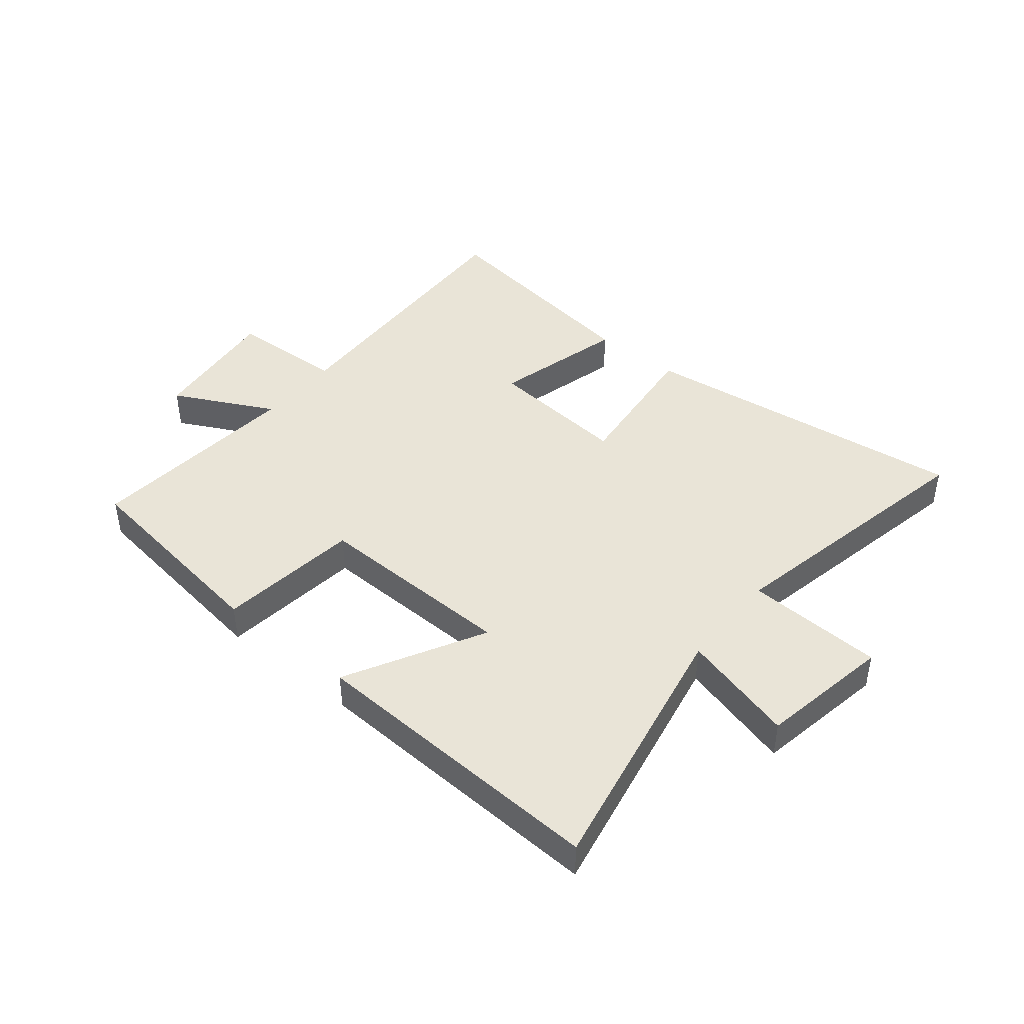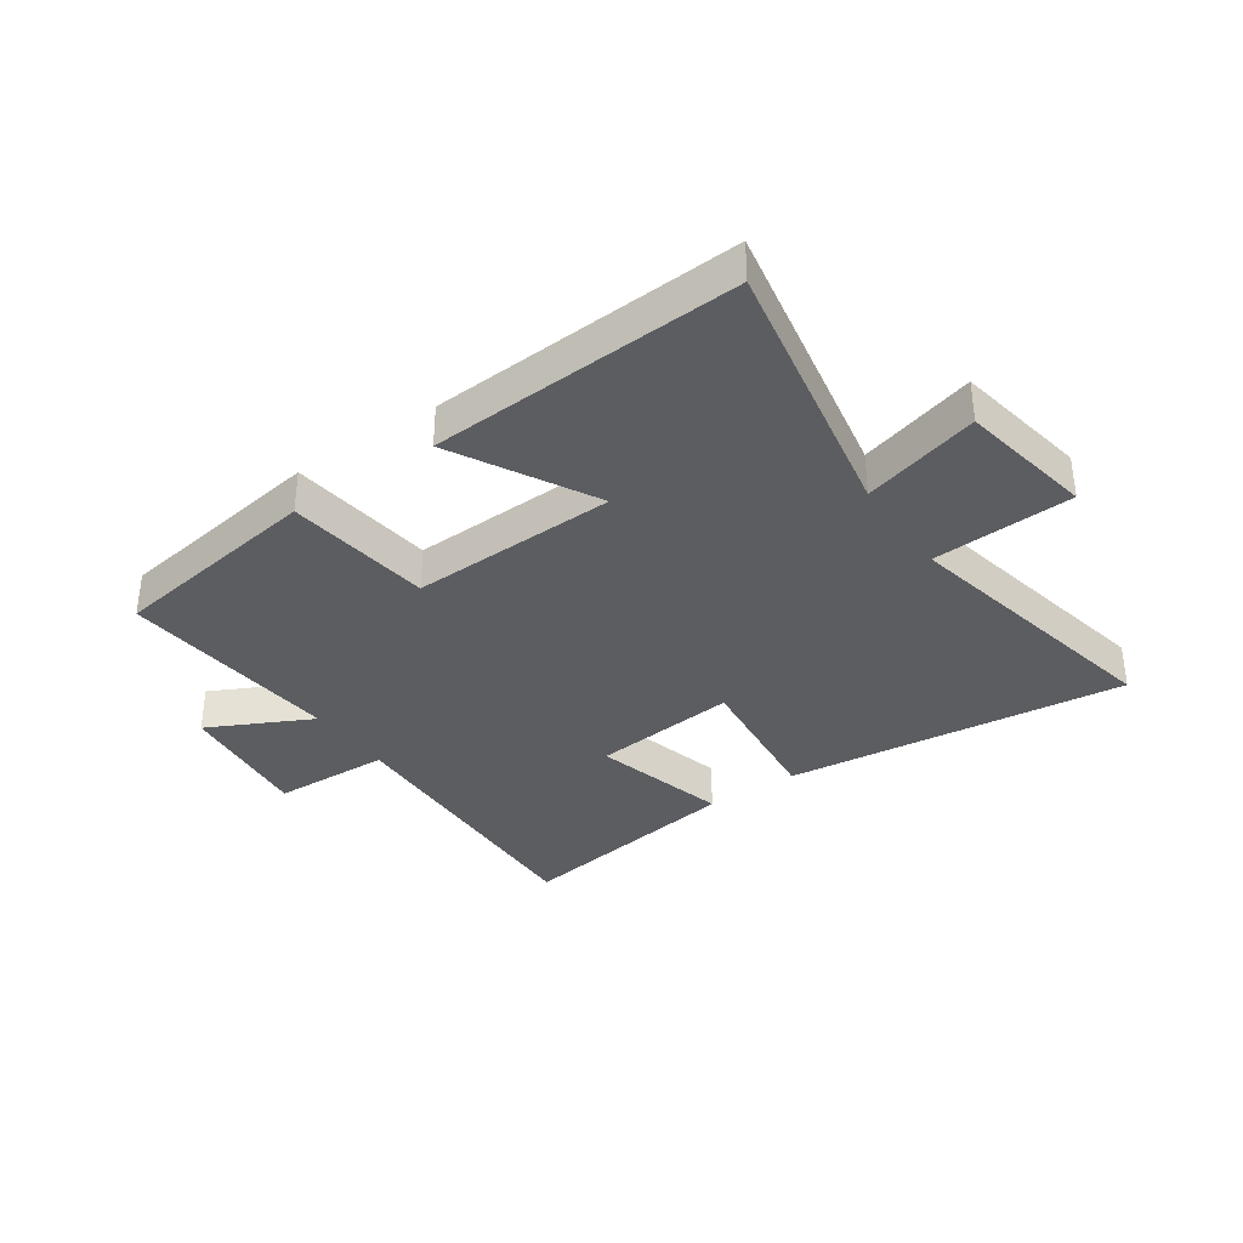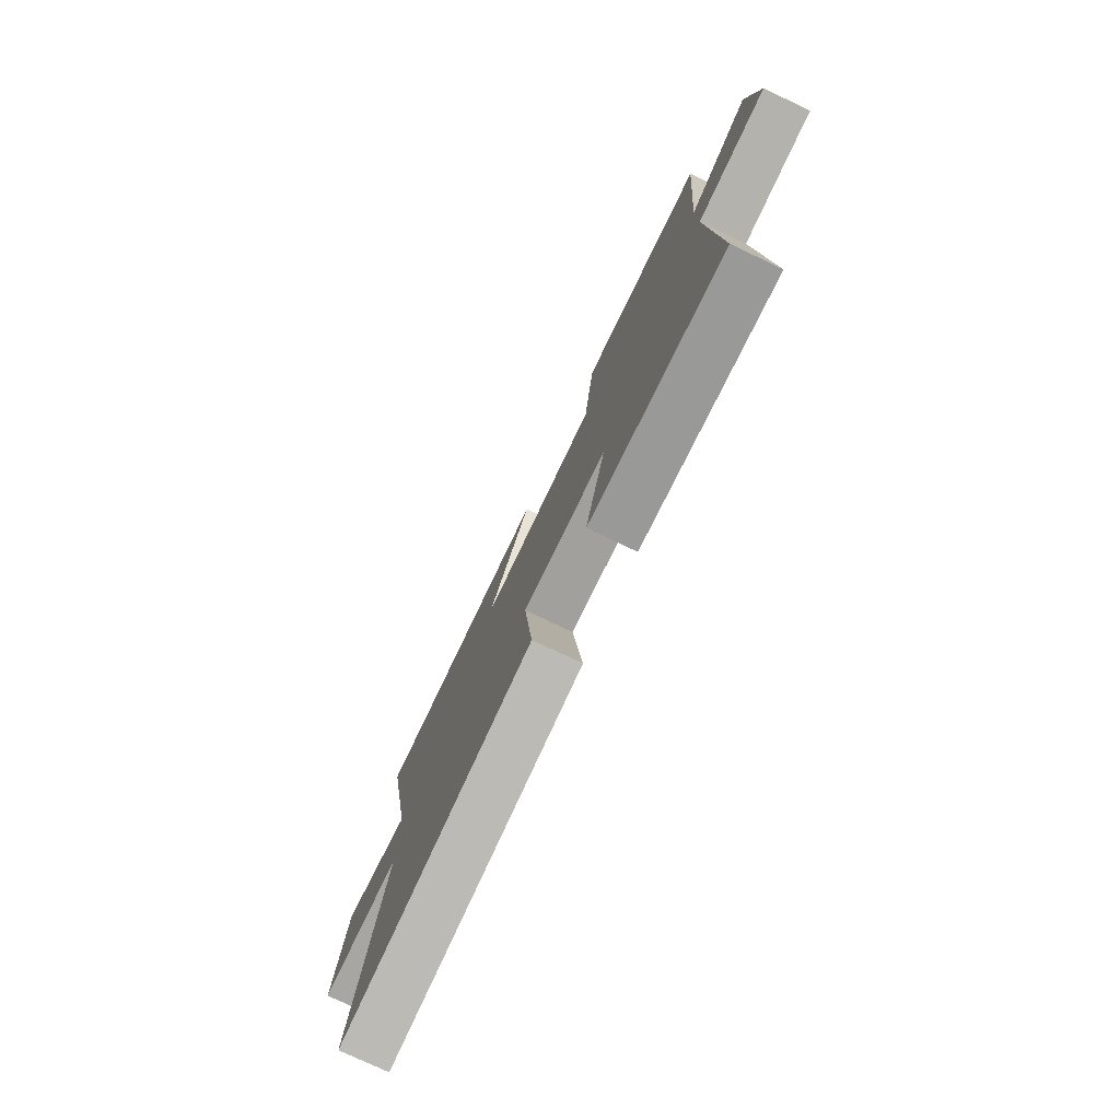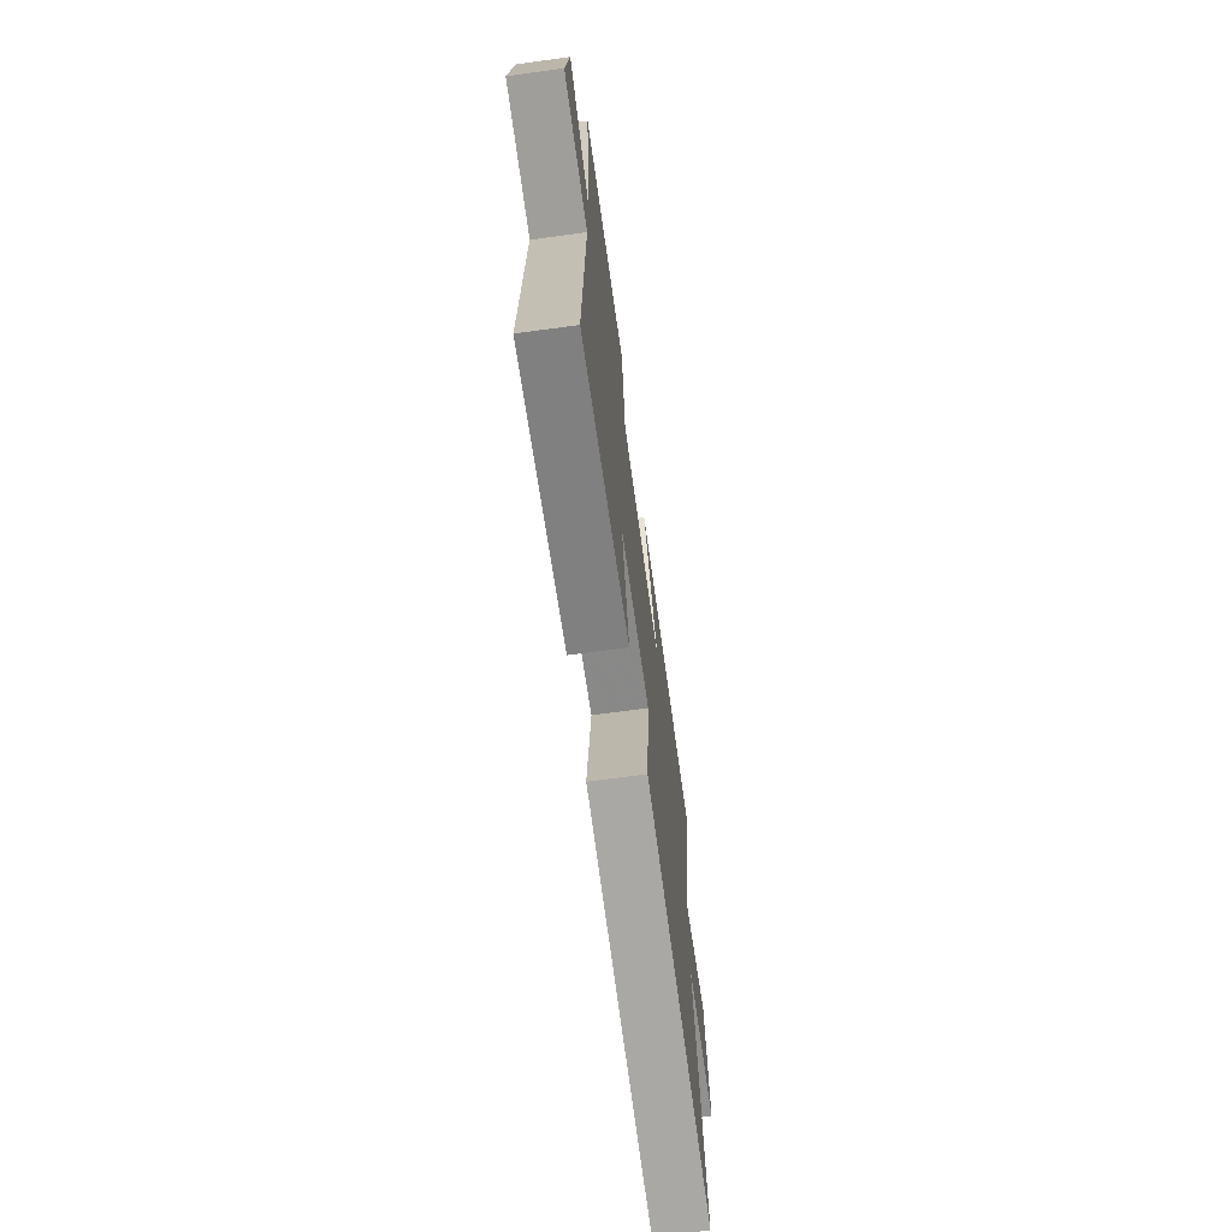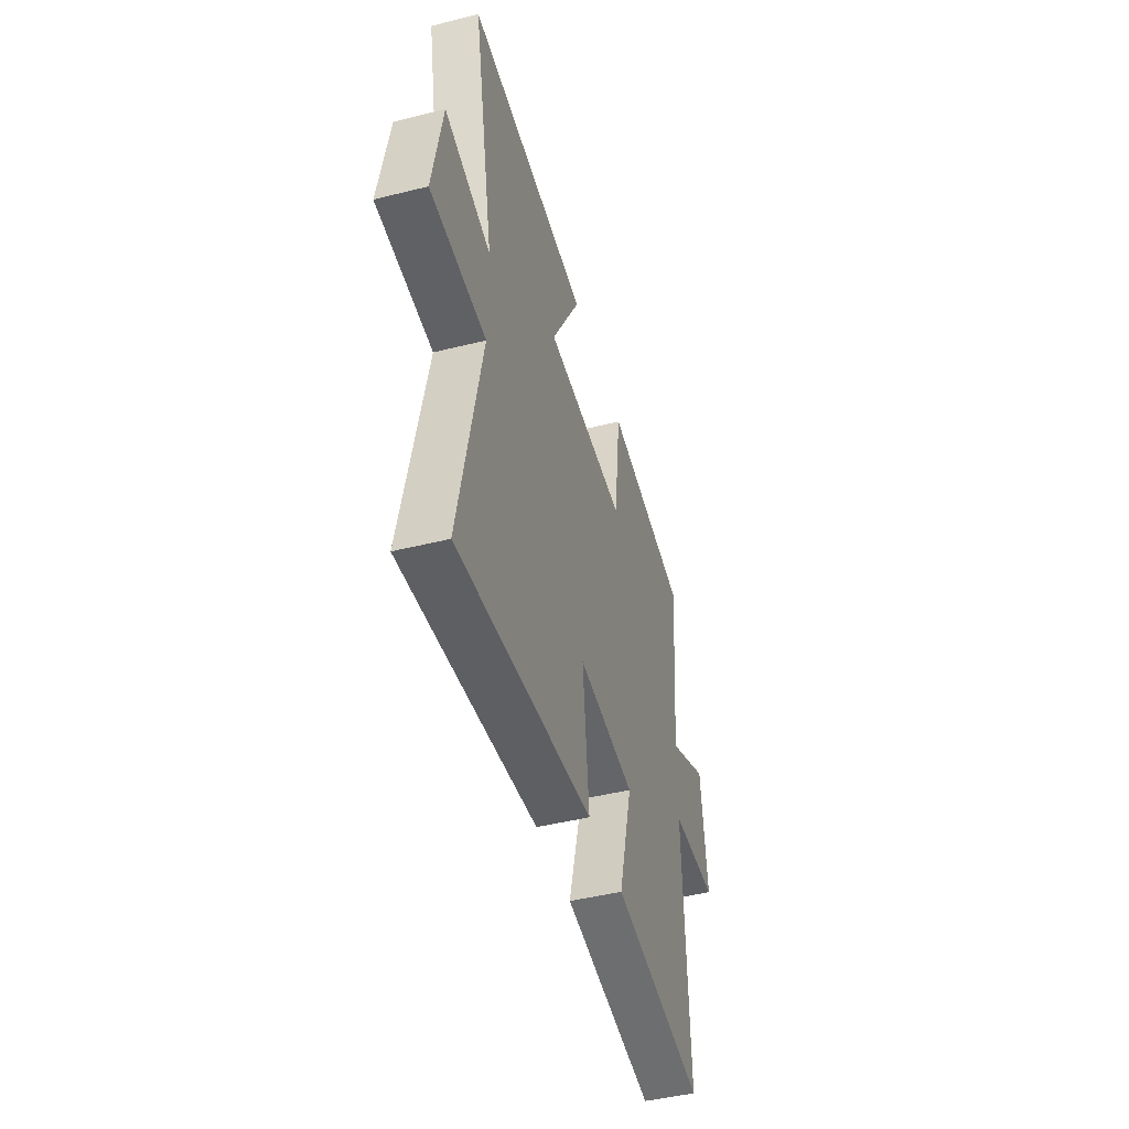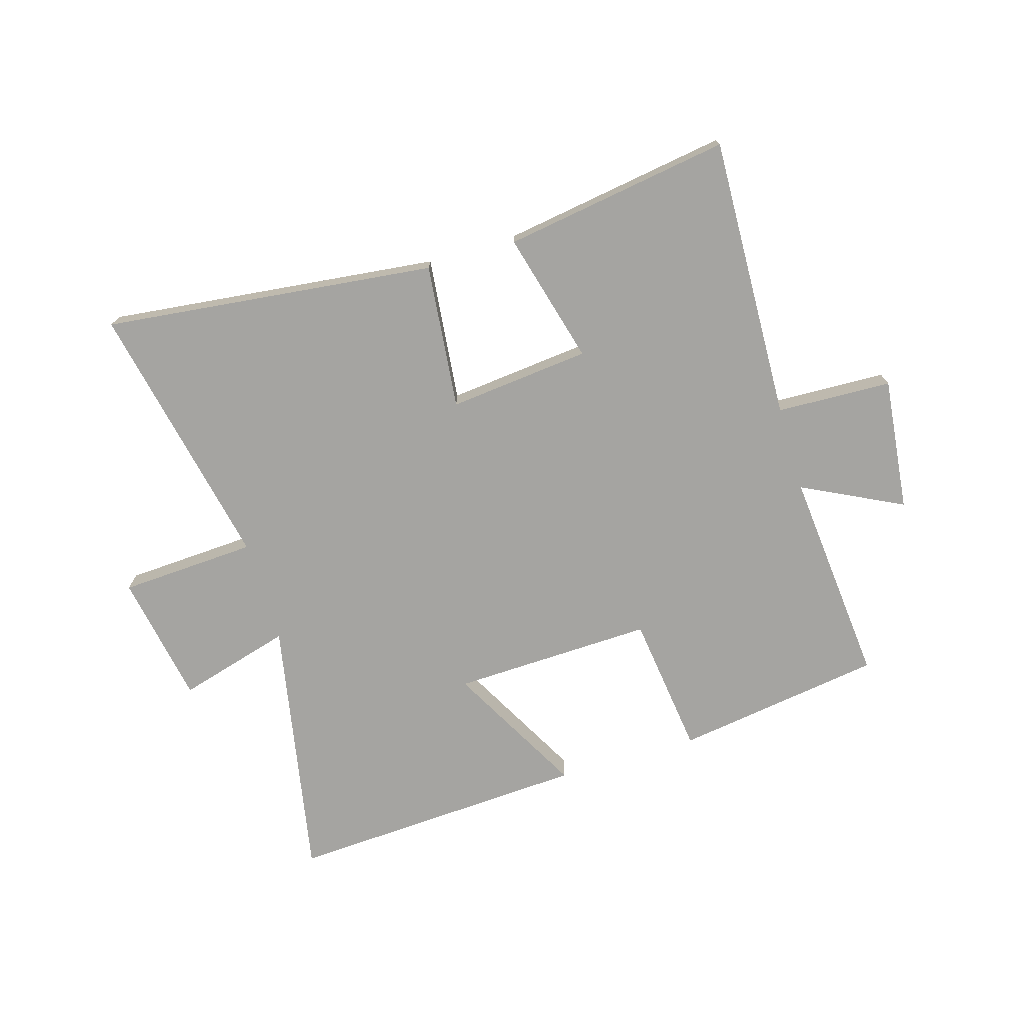
<metadata>
{"format":"obj","ext":"obj","renderer":"f3d","projection":"perspective","resolution":1024,"background":"white","views":[{"elev":43.4,"azim":39.0,"up":"+Y"},{"elev":-35.4,"azim":34.8,"up":"+Y"},{"elev":-77.2,"azim":-115.3,"up":"+Z"},{"elev":-68.5,"azim":-82.3,"up":"+Z"},{"elev":-46.2,"azim":105.9,"up":"+Z"},{"elev":-73.2,"azim":-163.2,"up":"+Y"}]}
</metadata>
<code>
v 0.594 0.07 -0.566
v 0.026 0.07 -0.5
v 0.053 0.07 -0.251
v -0.189 0.07 -0.275
v -0.13 0.07 -0.5
v -0.518 0.07 -0.559
v -0.5 0.07 -0.073
v -0.697 0.07 -0.065
v -0.671 0.07 0.163
v -0.5 0.07 0.077
v -0.533 0.07 0.448
v -0.177 0.07 0.5
v -0.147 0.07 0.257
v 0.197 0.07 0.267
v 0.071 0.07 0.5
v 0.587 0.07 0.527
v 0.5 0.07 0.076
v 0.694 0.07 0.13
v 0.734 0.07 -0.094
v 0.5 0.07 -0.106
v 0.594 0 -0.566
v 0.026 0 -0.5
v 0.053 0 -0.251
v -0.189 0 -0.275
v -0.13 0 -0.5
v -0.518 0 -0.559
v -0.5 0 -0.073
v -0.697 0 -0.065
v -0.671 0 0.163
v -0.5 0 0.077
v -0.533 0 0.448
v -0.177 0 0.5
v -0.147 0 0.257
v 0.197 0 0.267
v 0.071 0 0.5
v 0.587 0 0.527
v 0.5 0 0.076
v 0.694 0 0.13
v 0.734 0 -0.094
v 0.5 0 -0.106
f 17 18 19 20
f 14 15 16 17
f 13 14 17 20
f 10 11 12 13
f 10 13 20 1
f 7 8 9 10
f 4 5 6 7
f 3 4 7 10
f 1 2 3
f 1 3 10
f 40 39 38 37
f 37 36 35 34
f 40 37 34 33
f 33 32 31 30
f 21 40 33 30
f 30 29 28 27
f 27 26 25 24
f 30 27 24 23
f 23 22 21
f 30 23 21
f 1 21 22 2
f 2 22 23 3
f 3 23 24 4
f 4 24 25 5
f 5 25 26 6
f 6 26 27 7
f 7 27 28 8
f 8 28 29 9
f 9 29 30 10
f 10 30 31 11
f 11 31 32 12
f 12 32 33 13
f 13 33 34 14
f 14 34 35 15
f 15 35 36 16
f 16 36 37 17
f 17 37 38 18
f 18 38 39 19
f 19 39 40 20
f 20 40 21 1

</code>
